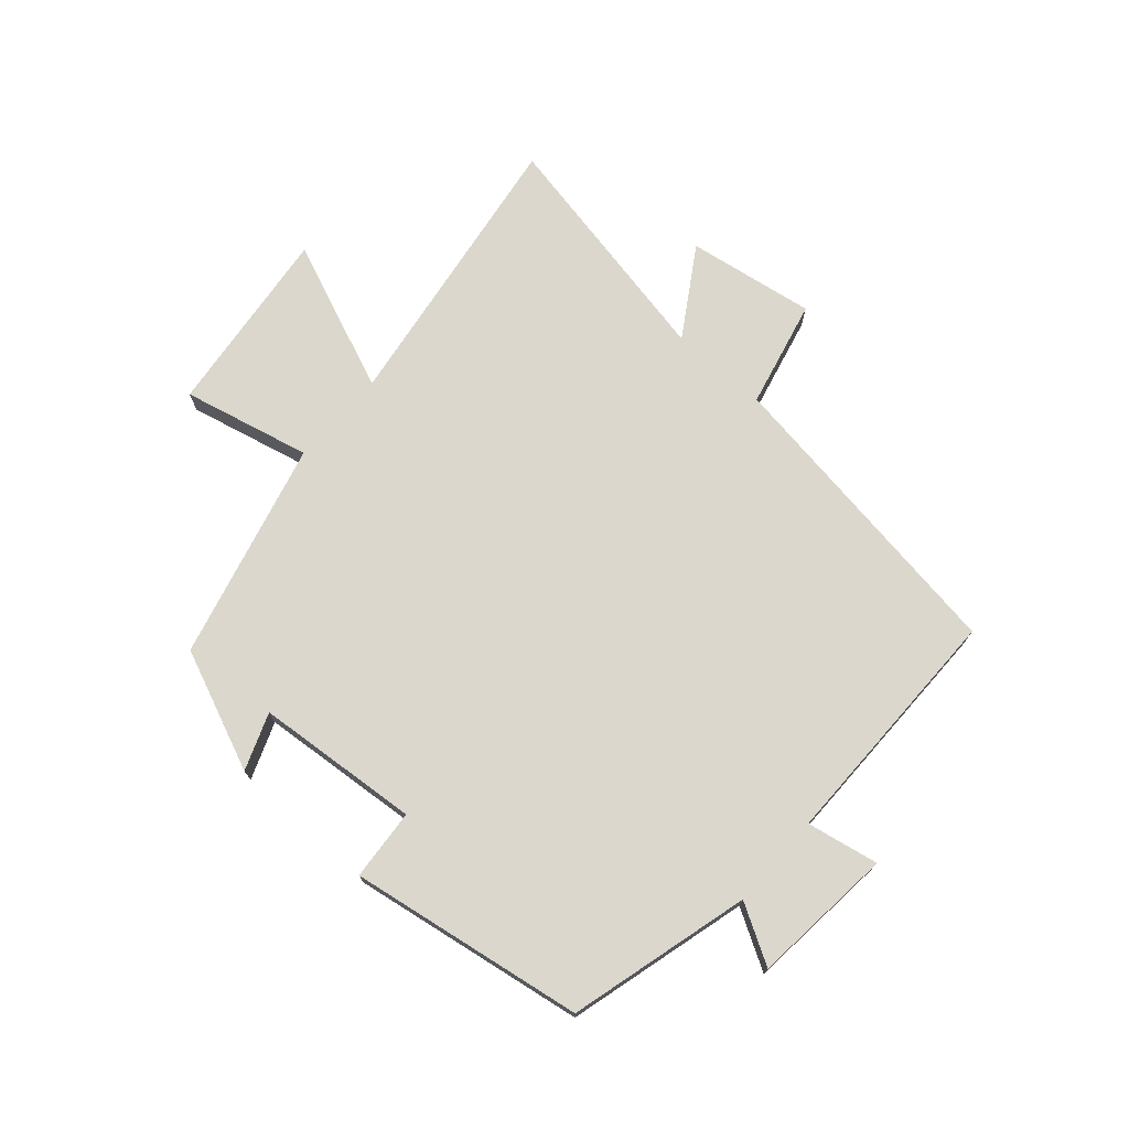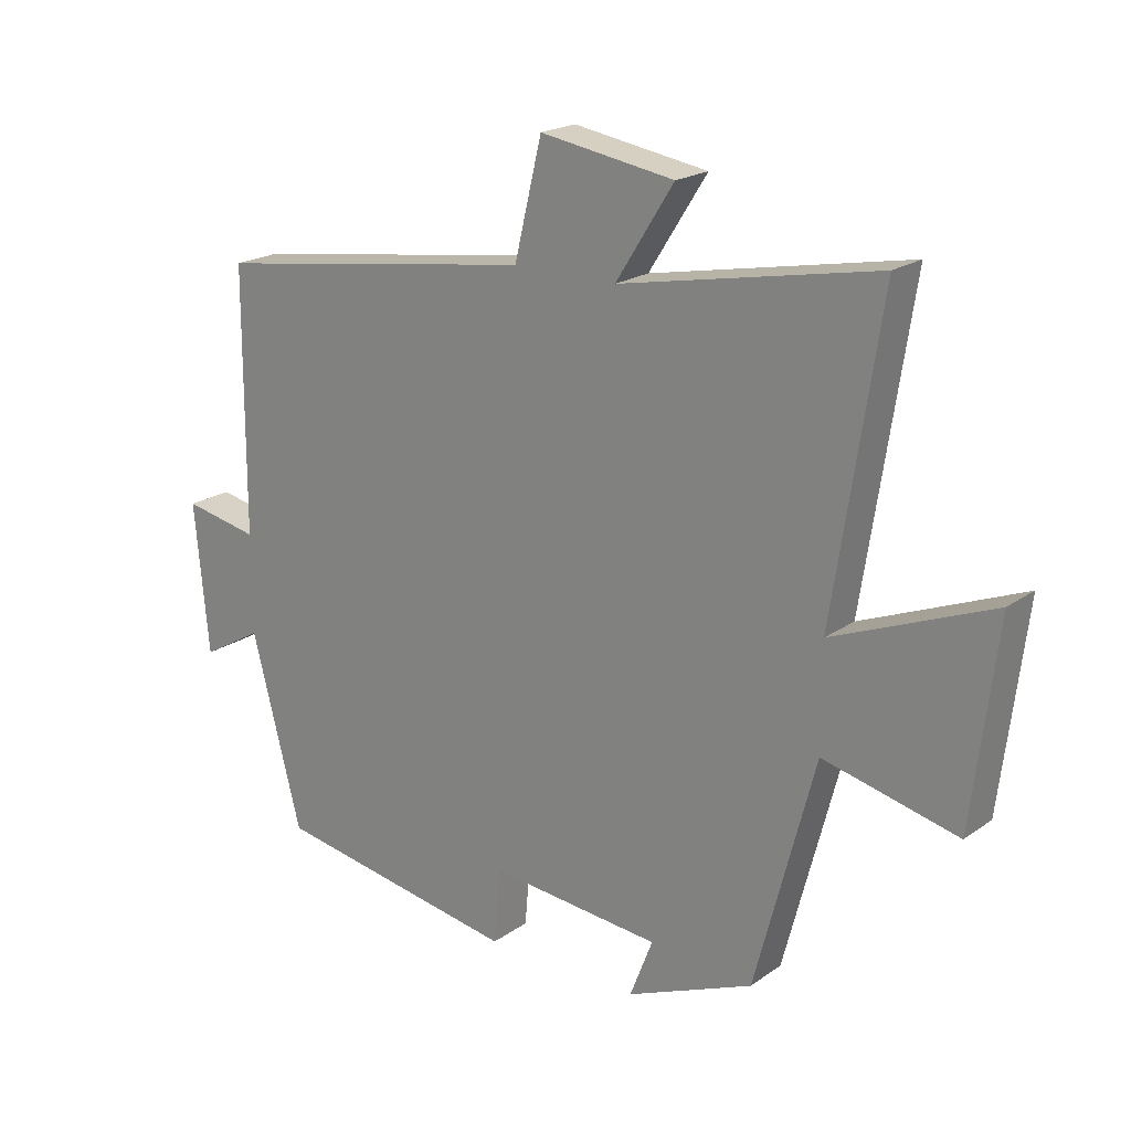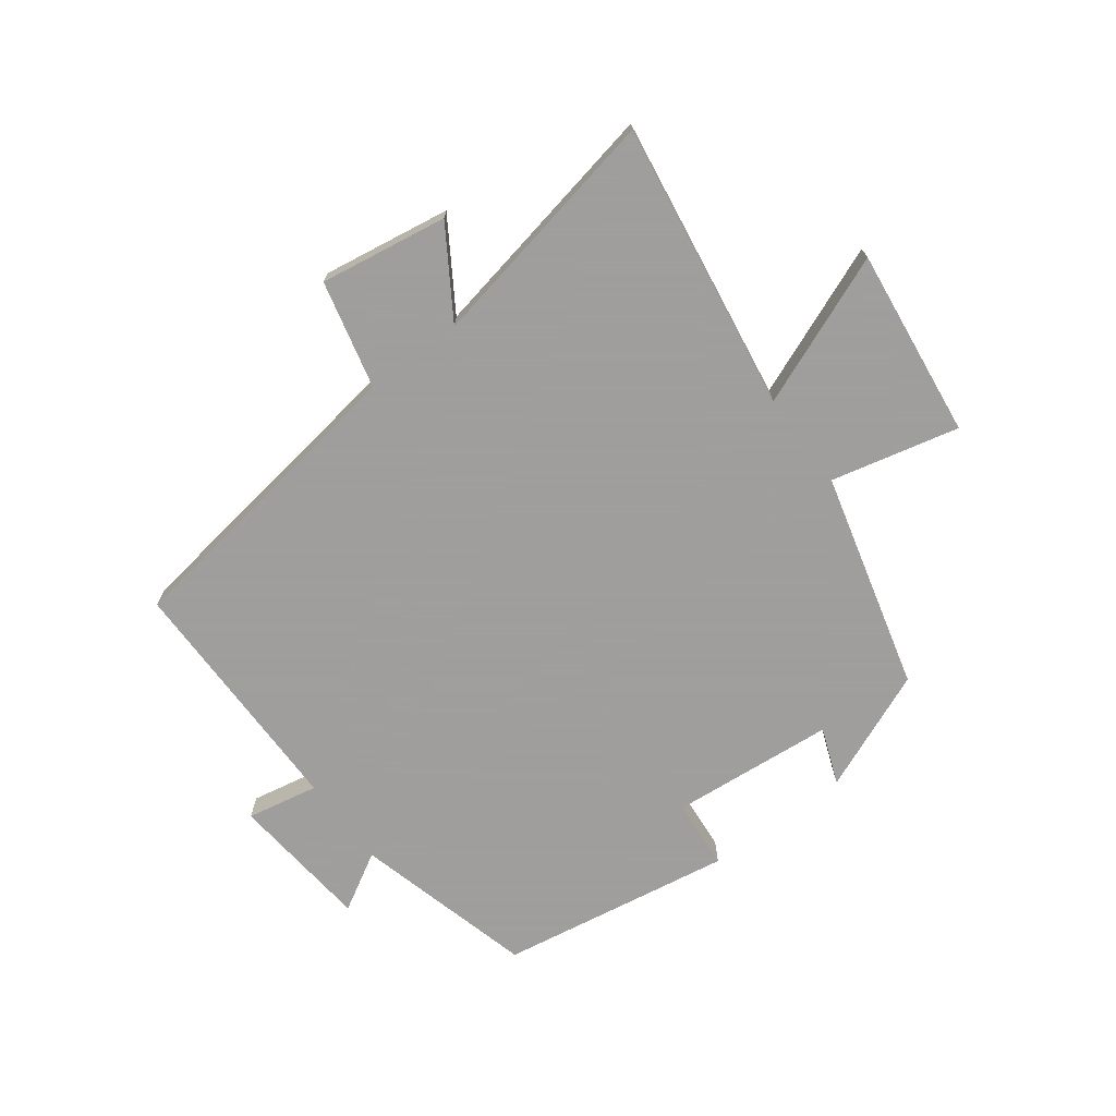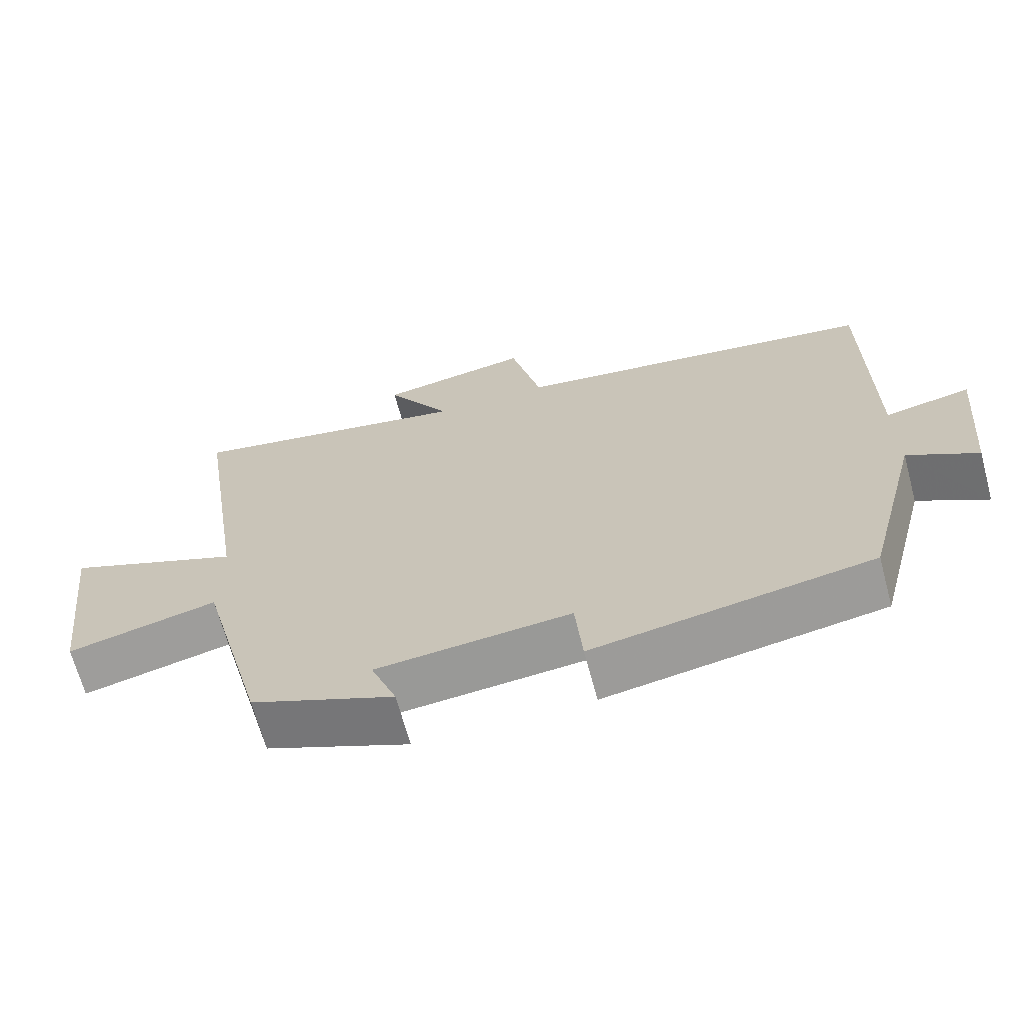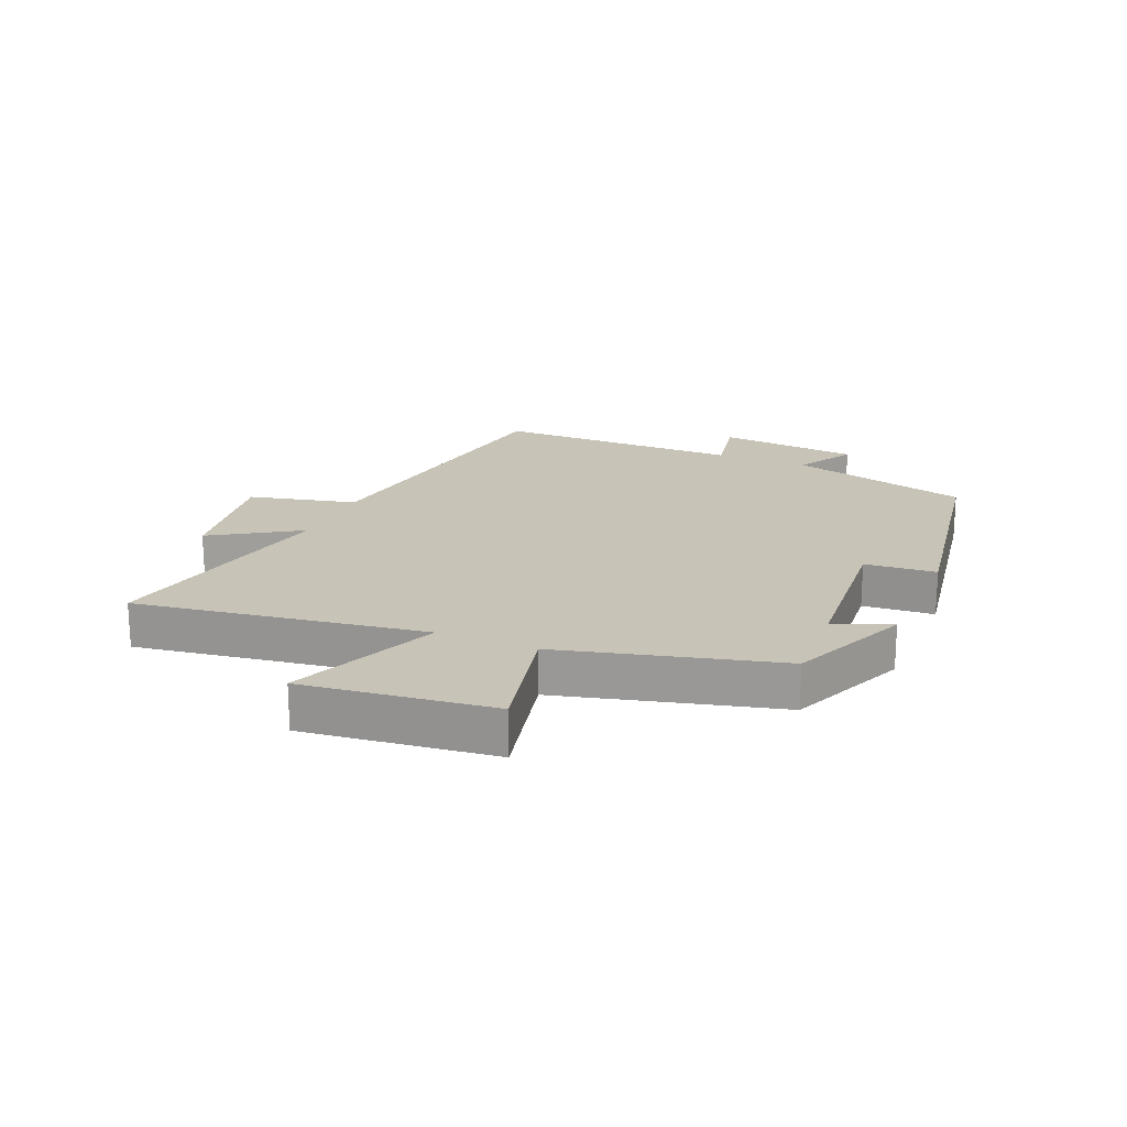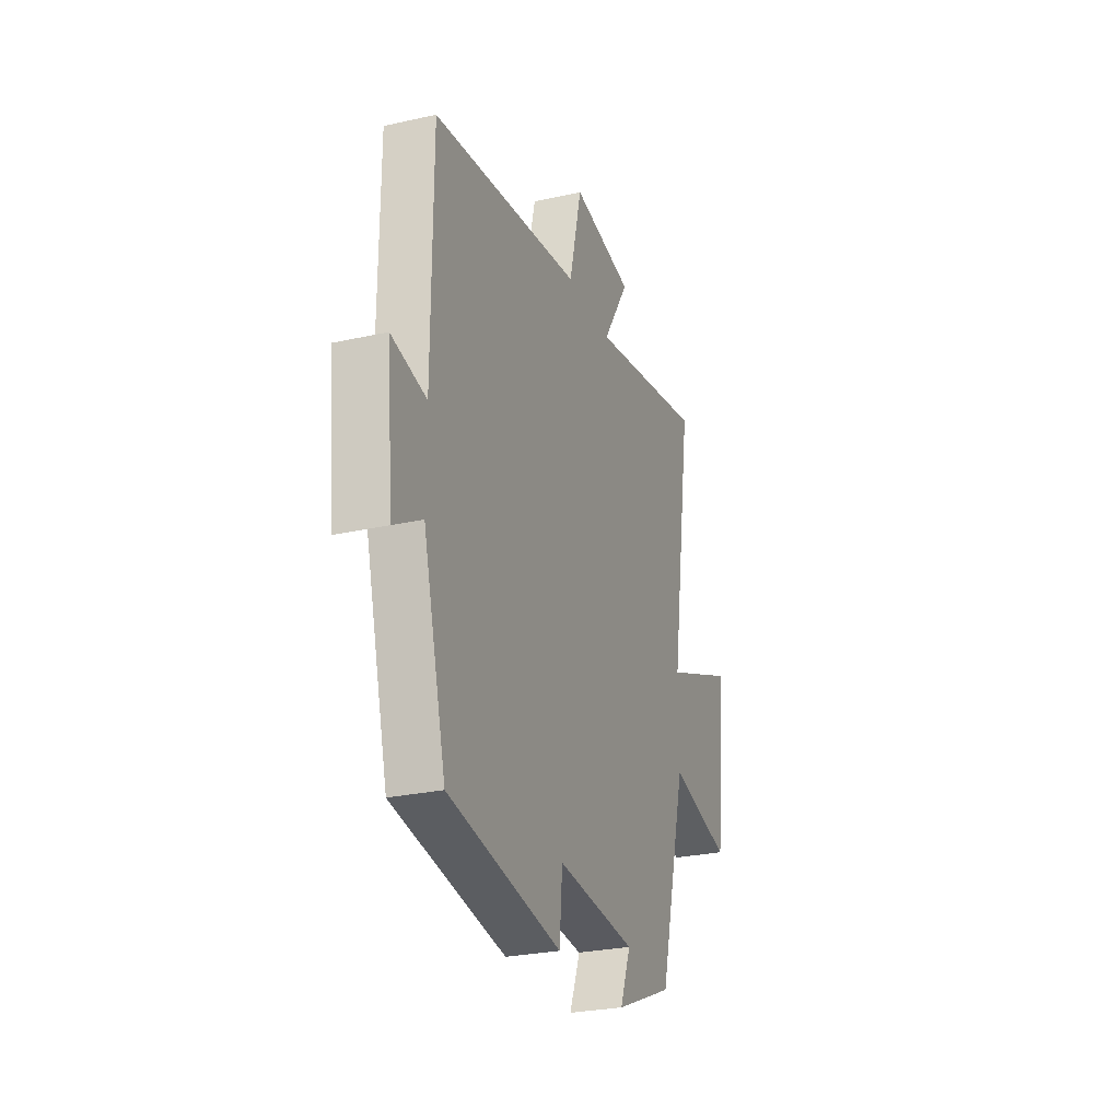
<metadata>
{"format":"obj","ext":"obj","renderer":"f3d","projection":"perspective","resolution":1024,"background":"white","views":[{"elev":73.1,"azim":-138.4,"up":"+Y"},{"elev":20.2,"azim":38.4,"up":"+Z"},{"elev":-71.1,"azim":36.9,"up":"+Y"},{"elev":-67.1,"azim":-165.0,"up":"+Z"},{"elev":19.6,"azim":113.2,"up":"+Y"},{"elev":-27.0,"azim":-70.8,"up":"+Z"}]}
</metadata>
<code>
v -0.422 0.07 -0.436
v -0.5 0.07 -0.138
v -0.596 0.07 -0.193
v -0.618 0.07 0.041
v -0.5 0.07 0.018
v -0.498 0.07 0.426
v 0.01 0.07 0.5
v 0.053 0.07 0.677
v 0.263 0.07 0.643
v 0.172 0.07 0.5
v 0.573 0.07 0.578
v 0.5 0.07 0.103
v 0.748 0.07 0.203
v 0.71 0.07 -0.109
v 0.5 0.07 -0.059
v 0.406 0.07 -0.417
v 0.207 0.07 -0.5
v 0.243 0.07 -0.407
v -0.027 0.07 -0.383
v -0.037 0.07 -0.5
v -0.422 0 -0.436
v -0.5 0 -0.138
v -0.596 0 -0.193
v -0.618 0 0.041
v -0.5 0 0.018
v -0.498 0 0.426
v 0.01 0 0.5
v 0.053 0 0.677
v 0.263 0 0.643
v 0.172 0 0.5
v 0.573 0 0.578
v 0.5 0 0.103
v 0.748 0 0.203
v 0.71 0 -0.109
v 0.5 0 -0.059
v 0.406 0 -0.417
v 0.207 0 -0.5
v 0.243 0 -0.407
v -0.027 0 -0.383
v -0.037 0 -0.5
f 19 20 1 2
f 18 19 2
f 15 16 17 18
f 15 18 2
f 12 13 14 15
f 12 15 2
f 10 11 12 2
f 7 8 9 10
f 5 6 7 10
f 5 10 2 3
f 3 4 5
f 22 21 40 39
f 22 39 38
f 38 37 36 35
f 22 38 35
f 35 34 33 32
f 22 35 32
f 22 32 31 30
f 30 29 28 27
f 30 27 26 25
f 23 22 30 25
f 25 24 23
f 1 21 22 2
f 2 22 23 3
f 3 23 24 4
f 4 24 25 5
f 5 25 26 6
f 6 26 27 7
f 7 27 28 8
f 8 28 29 9
f 9 29 30 10
f 10 30 31 11
f 11 31 32 12
f 12 32 33 13
f 13 33 34 14
f 14 34 35 15
f 15 35 36 16
f 16 36 37 17
f 17 37 38 18
f 18 38 39 19
f 19 39 40 20
f 20 40 21 1

</code>
